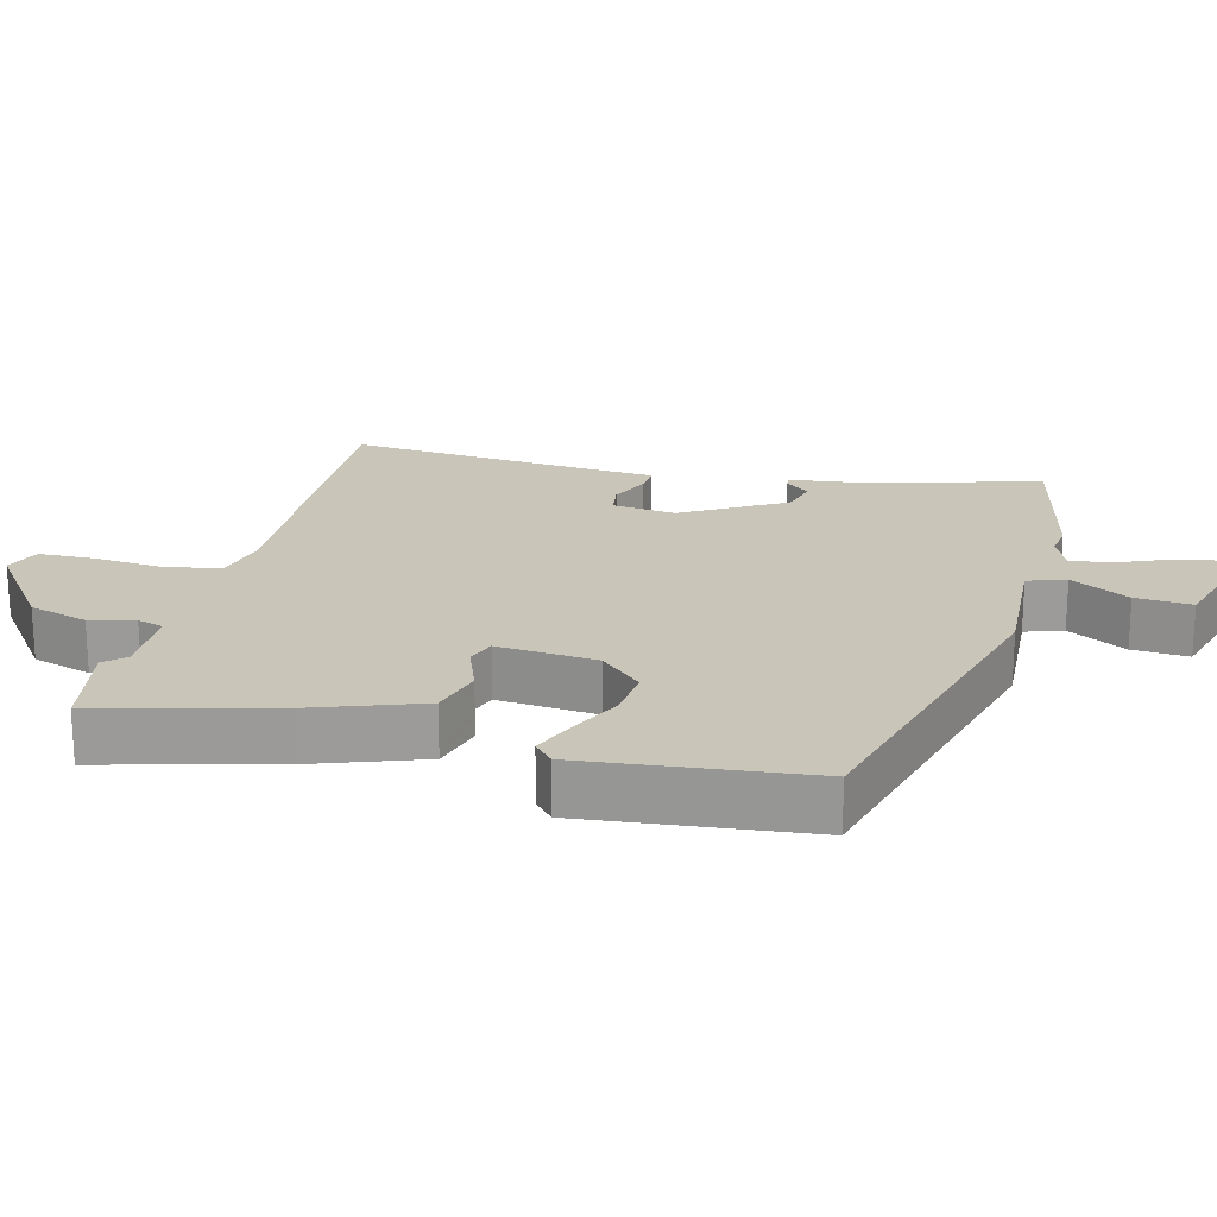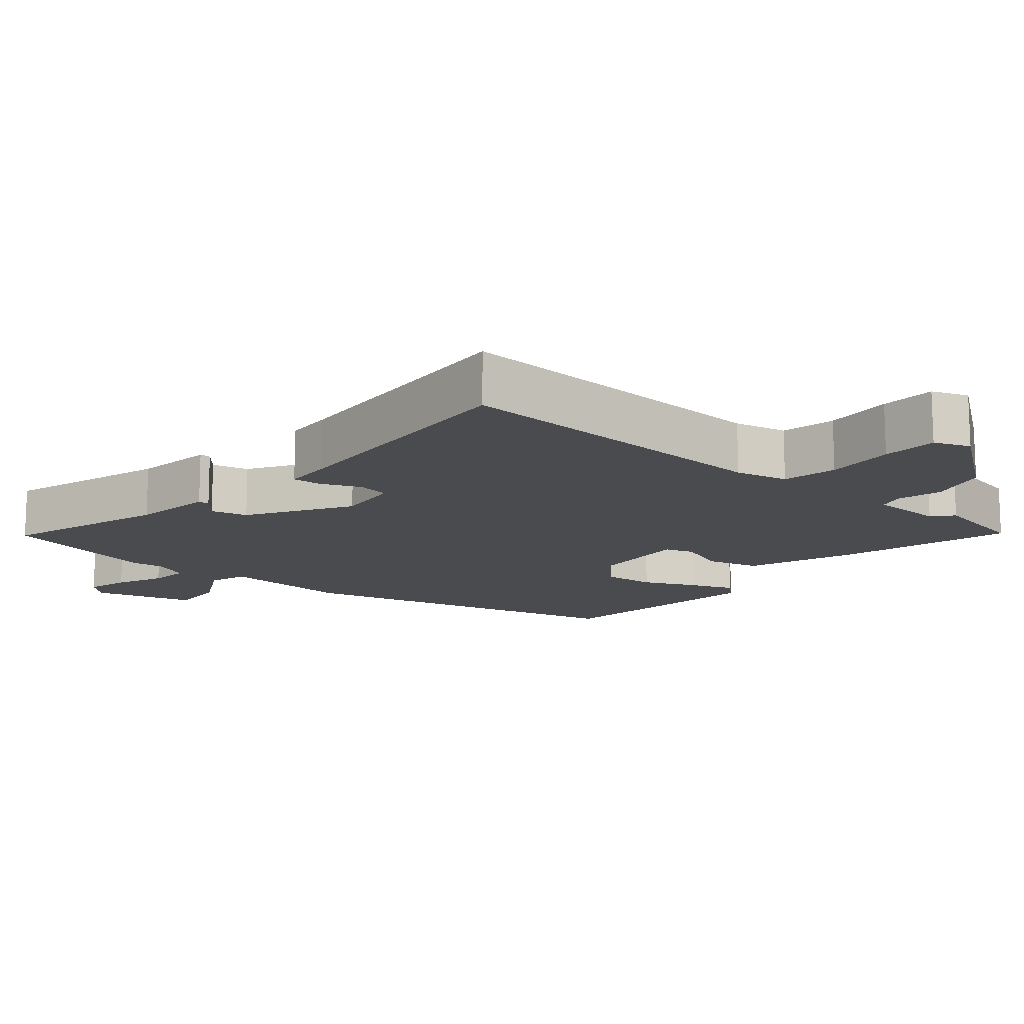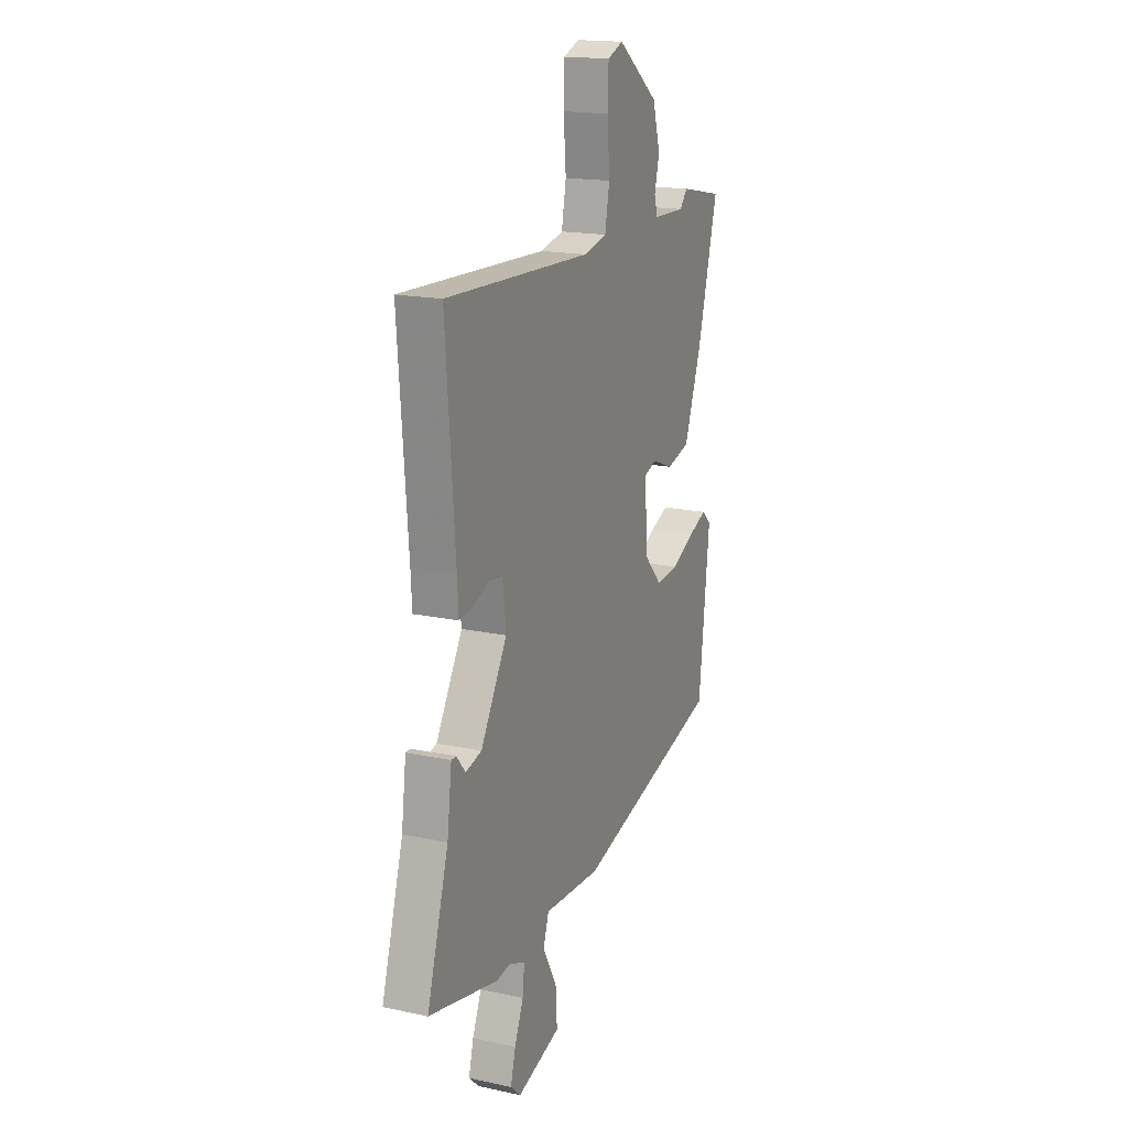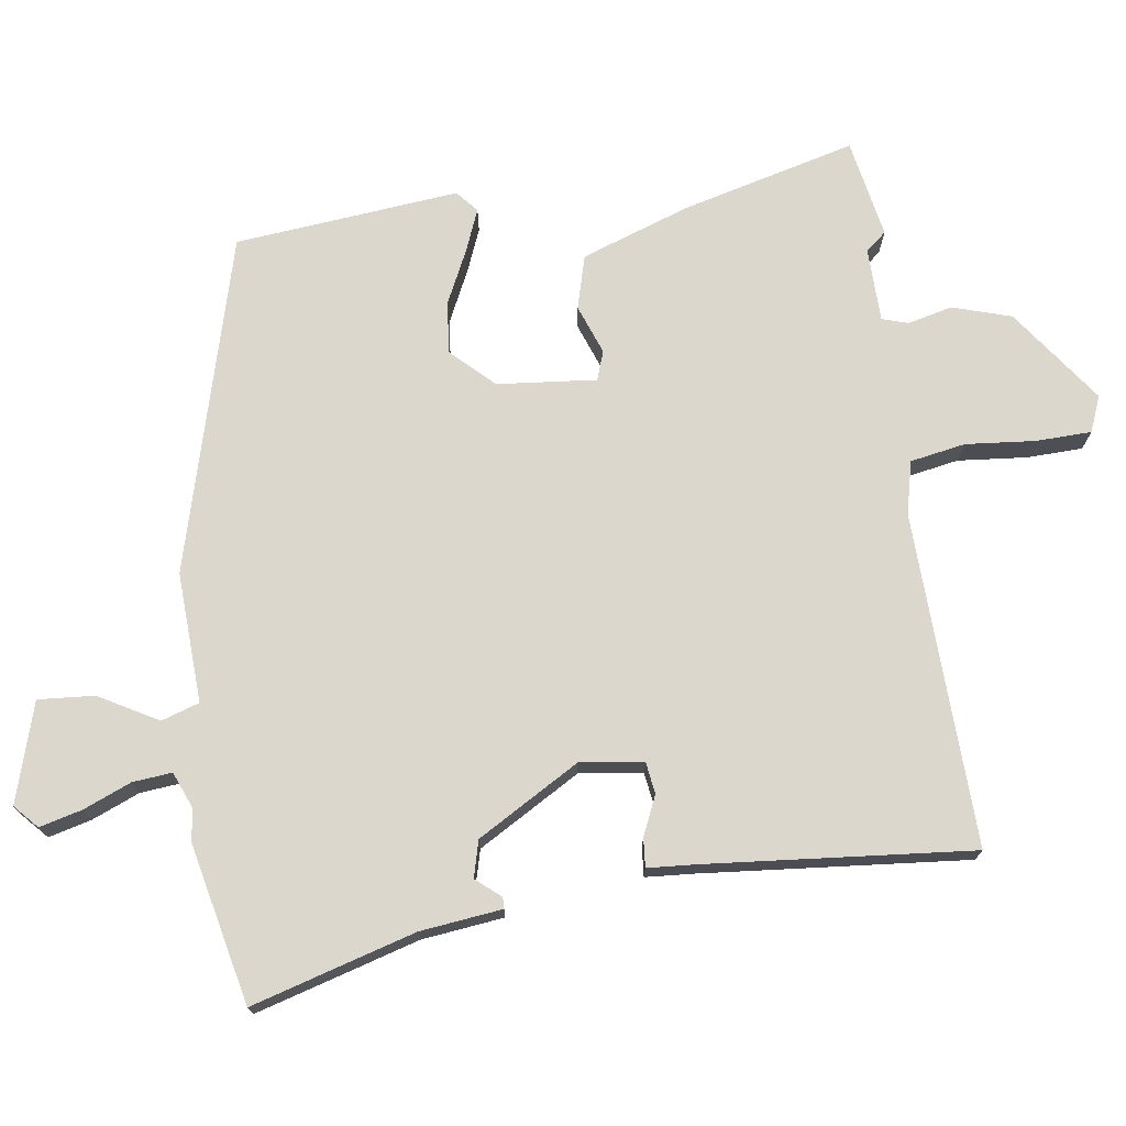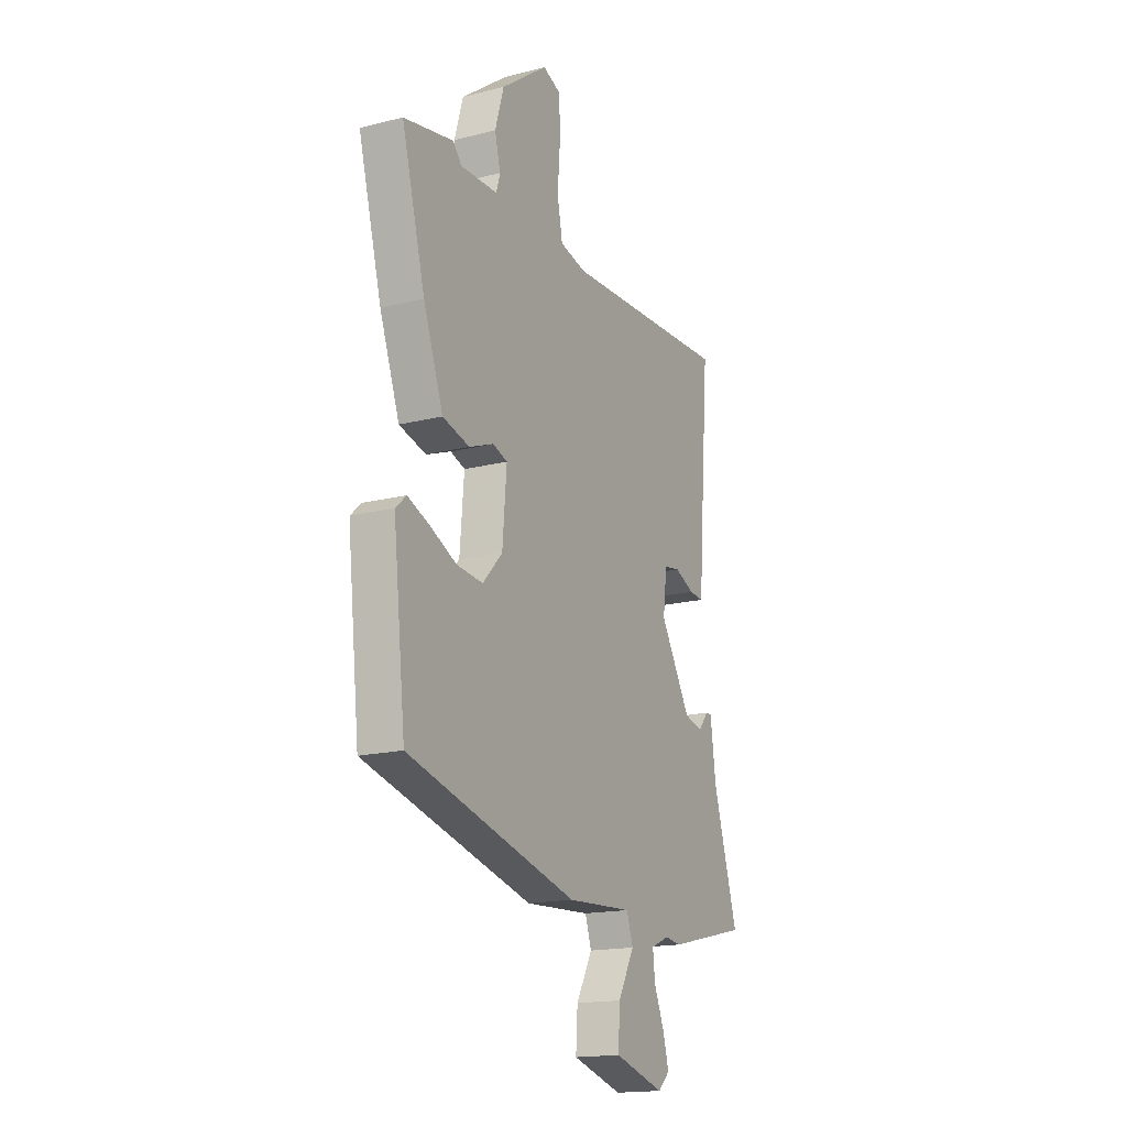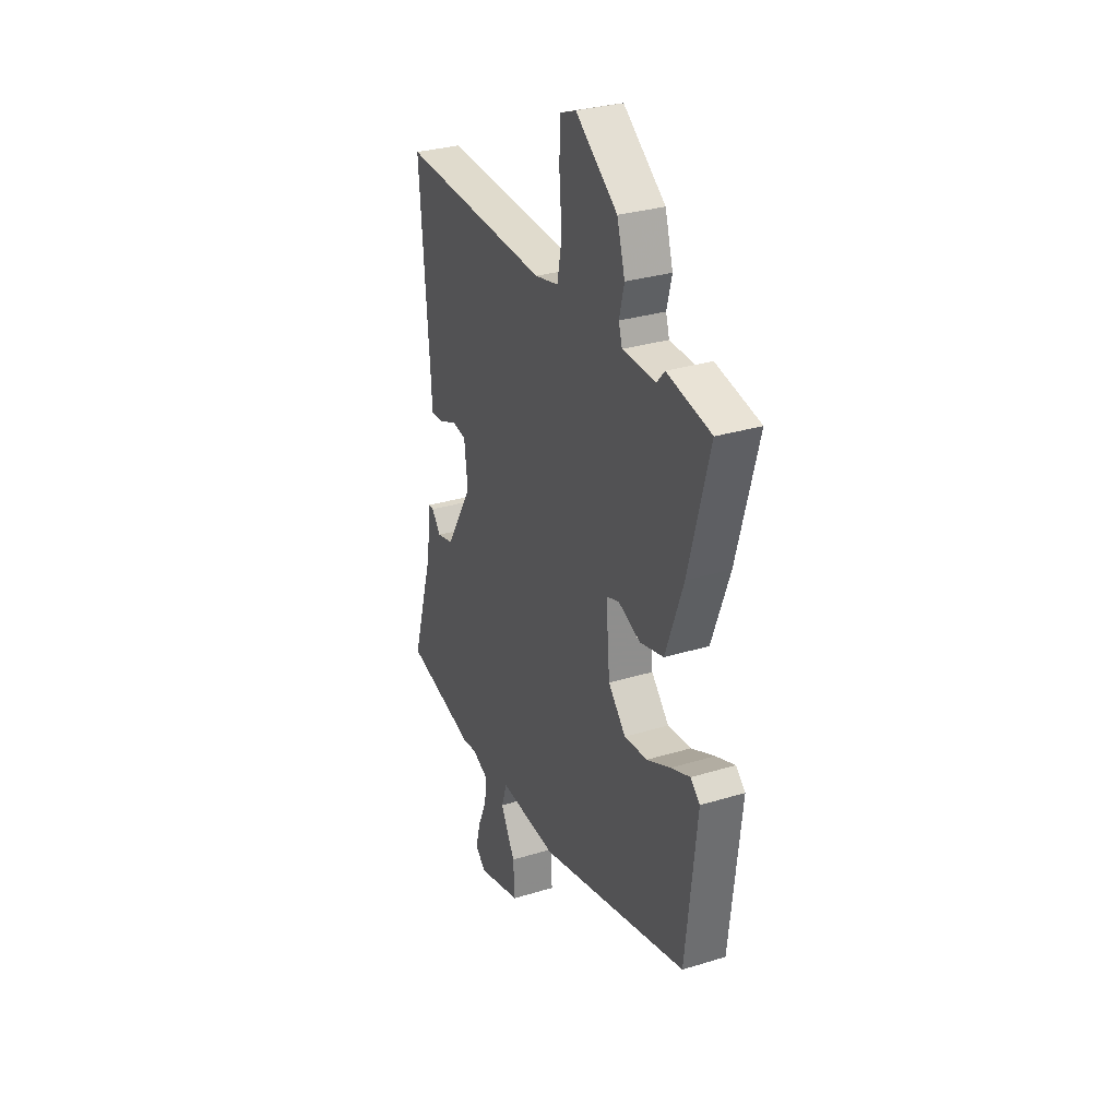
<metadata>
{"format":"obj","ext":"obj","renderer":"f3d","projection":"perspective","resolution":1024,"background":"white","views":[{"elev":20.7,"azim":104.7,"up":"+Y"},{"elev":-14.0,"azim":-40.6,"up":"+Y"},{"elev":17.5,"azim":-66.8,"up":"+Z"},{"elev":73.3,"azim":-97.4,"up":"+Y"},{"elev":-17.1,"azim":117.0,"up":"+Z"},{"elev":30.6,"azim":66.2,"up":"+Z"}]}
</metadata>
<code>
v 0.405 0.07 0.519
v 0.545 0.07 0.491
v 0.479 0.07 0.245
v 0.423 0.07 0.091
v 0.347 0.07 0.071
v 0.277 0.07 0.098
v 0.236 0.07 0.084
v 0.248 0.07 -0.057
v 0.304 0.07 -0.117
v 0.378 0.07 -0.11
v 0.453 0.07 -0.075
v 0.514 0.07 -0.051
v 0.544 0.07 -0.078
v 0.509 0.07 -0.396
v 0.03 0.07 -0.52
v -0.155 0.07 -0.509
v -0.173 0.07 -0.563
v -0.127 0.07 -0.647
v -0.122 0.07 -0.727
v -0.264 0.07 -0.768
v -0.297 0.07 -0.737
v -0.281 0.07 -0.677
v -0.252 0.07 -0.609
v -0.246 0.07 -0.553
v -0.298 0.07 -0.531
v -0.343 0.07 -0.537
v -0.57 0.07 -0.484
v -0.5 0.07 -0.252
v -0.485 0.07 -0.136
v -0.469 0.07 -0.136
v -0.44 0.07 -0.171
v -0.388 0.07 -0.158
v -0.302 0.07 -0.014
v -0.313 0.07 0.076
v -0.358 0.07 0.083
v -0.414 0.07 0.059
v -0.455 0.07 0.056
v -0.459 0.07 0.124
v -0.489 0.07 0.503
v -0.014 0.07 0.482
v 0.061 0.07 0.499
v 0.076 0.07 0.577
v 0.068 0.07 0.676
v 0.071 0.07 0.755
v 0.122 0.07 0.775
v 0.255 0.07 0.677
v 0.28 0.07 0.593
v 0.264 0.07 0.53
v 0.275 0.07 0.493
v 0.38 0.07 0.49
v 0.405 0 0.519
v 0.545 0 0.491
v 0.479 0 0.245
v 0.423 0 0.091
v 0.347 0 0.071
v 0.277 0 0.098
v 0.236 0 0.084
v 0.248 0 -0.057
v 0.304 0 -0.117
v 0.378 0 -0.11
v 0.453 0 -0.075
v 0.514 0 -0.051
v 0.544 0 -0.078
v 0.509 0 -0.396
v 0.03 0 -0.52
v -0.155 0 -0.509
v -0.173 0 -0.563
v -0.127 0 -0.647
v -0.122 0 -0.727
v -0.264 0 -0.768
v -0.297 0 -0.737
v -0.281 0 -0.677
v -0.252 0 -0.609
v -0.246 0 -0.553
v -0.298 0 -0.531
v -0.343 0 -0.537
v -0.57 0 -0.484
v -0.5 0 -0.252
v -0.485 0 -0.136
v -0.469 0 -0.136
v -0.44 0 -0.171
v -0.388 0 -0.158
v -0.302 0 -0.014
v -0.313 0 0.076
v -0.358 0 0.083
v -0.414 0 0.059
v -0.455 0 0.056
v -0.459 0 0.124
v -0.489 0 0.503
v -0.014 0 0.482
v 0.061 0 0.499
v 0.076 0 0.577
v 0.068 0 0.676
v 0.071 0 0.755
v 0.122 0 0.775
v 0.255 0 0.677
v 0.28 0 0.593
v 0.264 0 0.53
v 0.275 0 0.493
v 0.38 0 0.49
f 46 47 48
f 45 46 48
f 44 45 48
f 43 44 48
f 42 43 48
f 41 42 48 49
f 40 41 49 50
f 38 39 40
f 38 40 50
f 37 38 50
f 36 37 50
f 35 36 50
f 28 29 30 31
f 28 31 32
f 27 28 32
f 26 27 32
f 25 26 32
f 24 25 32 33
f 21 22 23
f 20 21 23
f 19 20 23
f 18 19 23
f 17 18 23
f 16 17 23 24
f 14 15 16
f 13 14 16
f 12 13 16
f 11 12 16
f 10 11 16
f 9 10 16 24
f 8 9 24 33
f 4 5 6
f 3 4 6
f 2 3 6
f 1 2 6
f 50 1 6
f 50 6 7
f 35 50 7
f 34 35 7
f 7 8 33 34
f 98 97 96
f 98 96 95
f 98 95 94
f 98 94 93
f 98 93 92
f 99 98 92 91
f 100 99 91 90
f 90 89 88
f 100 90 88
f 100 88 87
f 100 87 86
f 100 86 85
f 81 80 79 78
f 82 81 78
f 82 78 77
f 82 77 76
f 82 76 75
f 83 82 75 74
f 73 72 71
f 73 71 70
f 73 70 69
f 73 69 68
f 73 68 67
f 74 73 67 66
f 66 65 64
f 66 64 63
f 66 63 62
f 66 62 61
f 66 61 60
f 74 66 60 59
f 83 74 59 58
f 56 55 54
f 56 54 53
f 56 53 52
f 56 52 51
f 56 51 100
f 57 56 100
f 57 100 85
f 57 85 84
f 84 83 58 57
f 1 51 52 2
f 2 52 53 3
f 3 53 54 4
f 4 54 55 5
f 5 55 56 6
f 6 56 57 7
f 7 57 58 8
f 8 58 59 9
f 9 59 60 10
f 10 60 61 11
f 11 61 62 12
f 12 62 63 13
f 13 63 64 14
f 14 64 65 15
f 15 65 66 16
f 16 66 67 17
f 17 67 68 18
f 18 68 69 19
f 19 69 70 20
f 20 70 71 21
f 21 71 72 22
f 22 72 73 23
f 23 73 74 24
f 24 74 75 25
f 25 75 76 26
f 26 76 77 27
f 27 77 78 28
f 28 78 79 29
f 29 79 80 30
f 30 80 81 31
f 31 81 82 32
f 32 82 83 33
f 33 83 84 34
f 34 84 85 35
f 35 85 86 36
f 36 86 87 37
f 37 87 88 38
f 38 88 89 39
f 39 89 90 40
f 40 90 91 41
f 41 91 92 42
f 42 92 93 43
f 43 93 94 44
f 44 94 95 45
f 45 95 96 46
f 46 96 97 47
f 47 97 98 48
f 48 98 99 49
f 49 99 100 50
f 50 100 51 1

</code>
